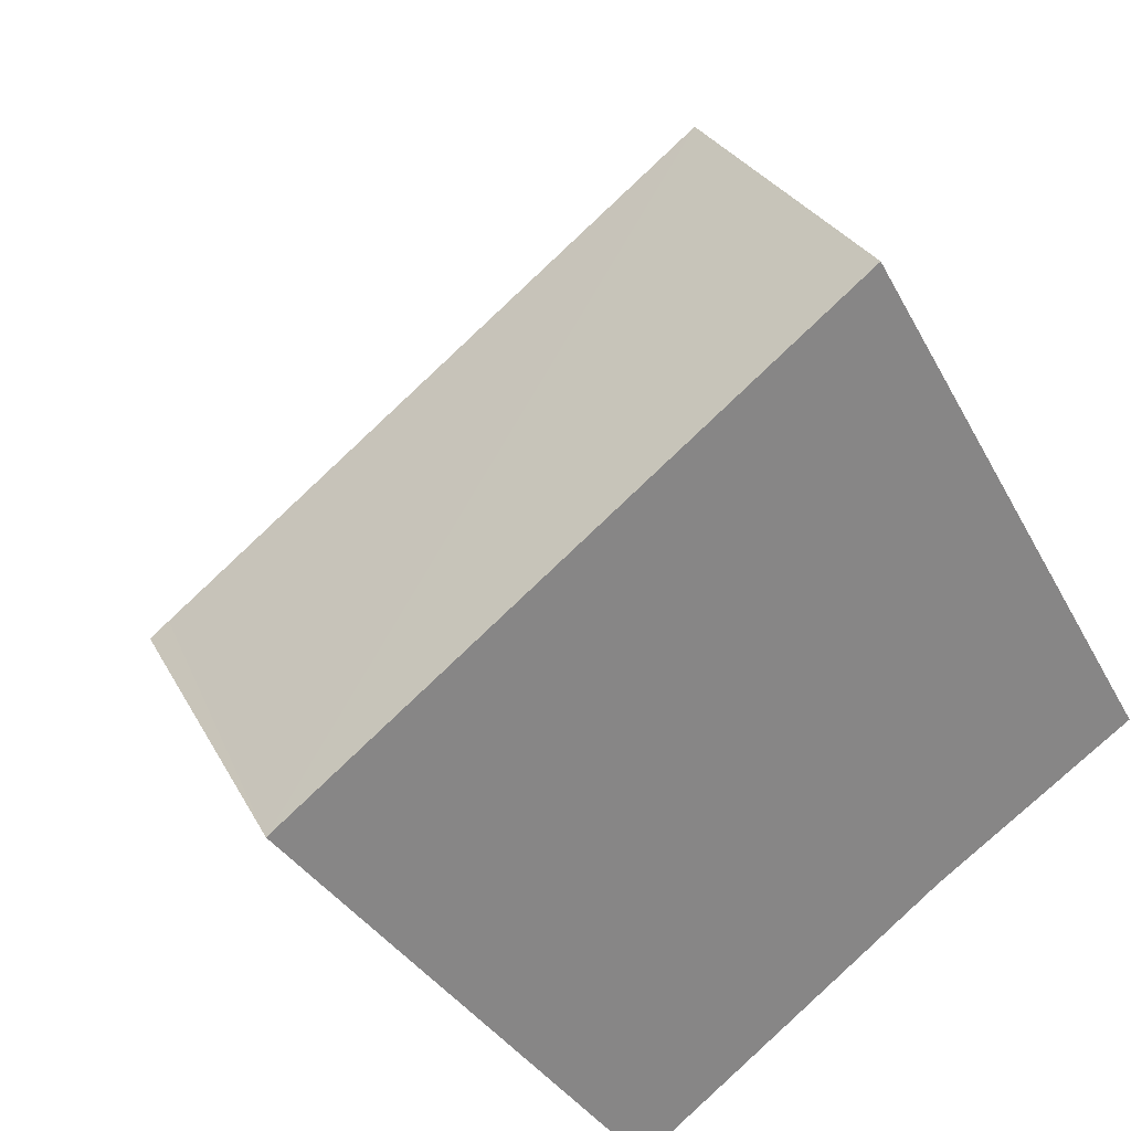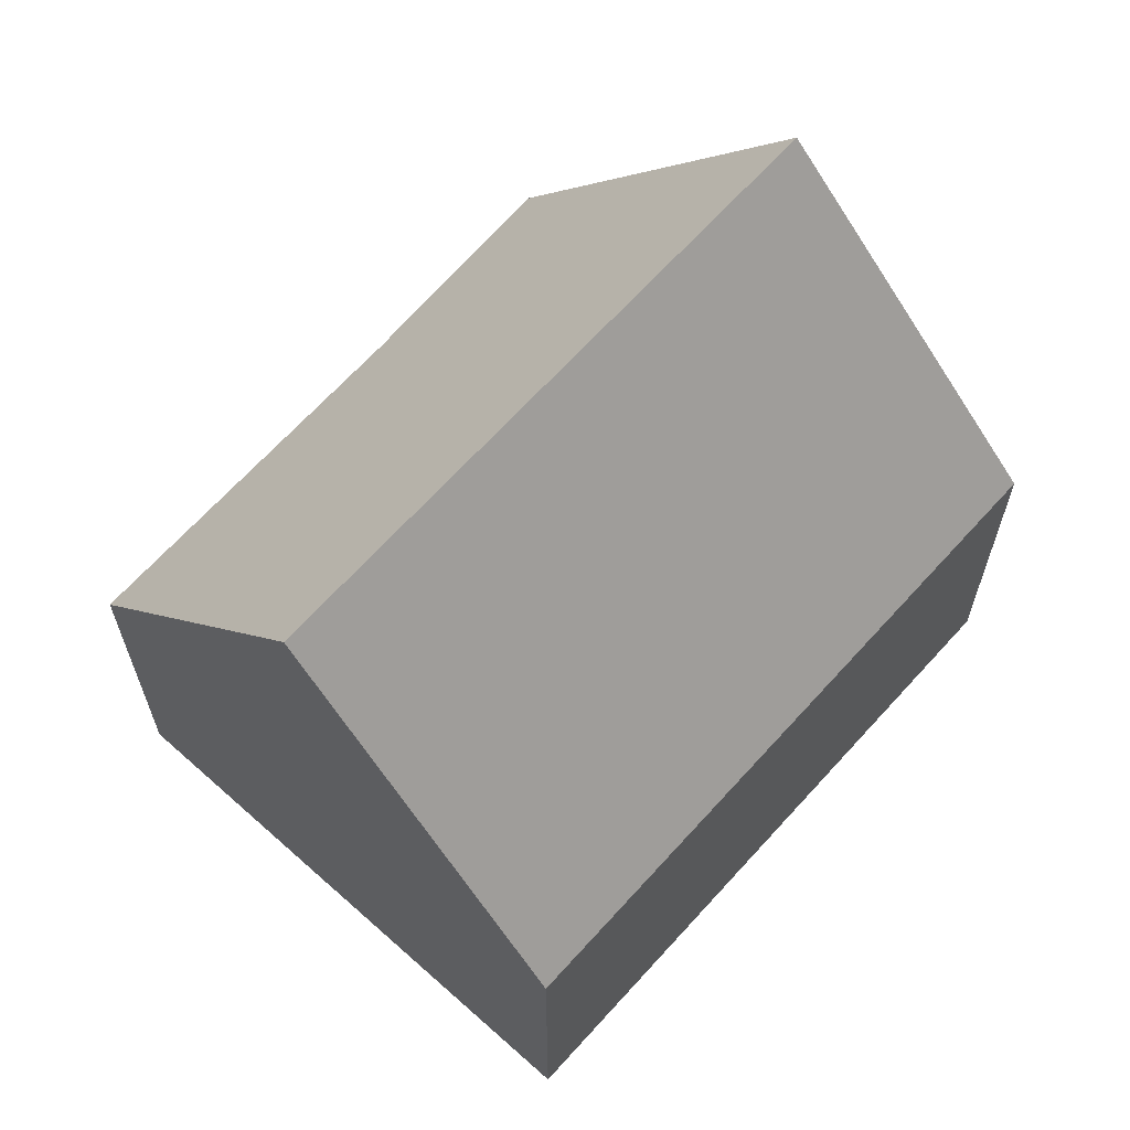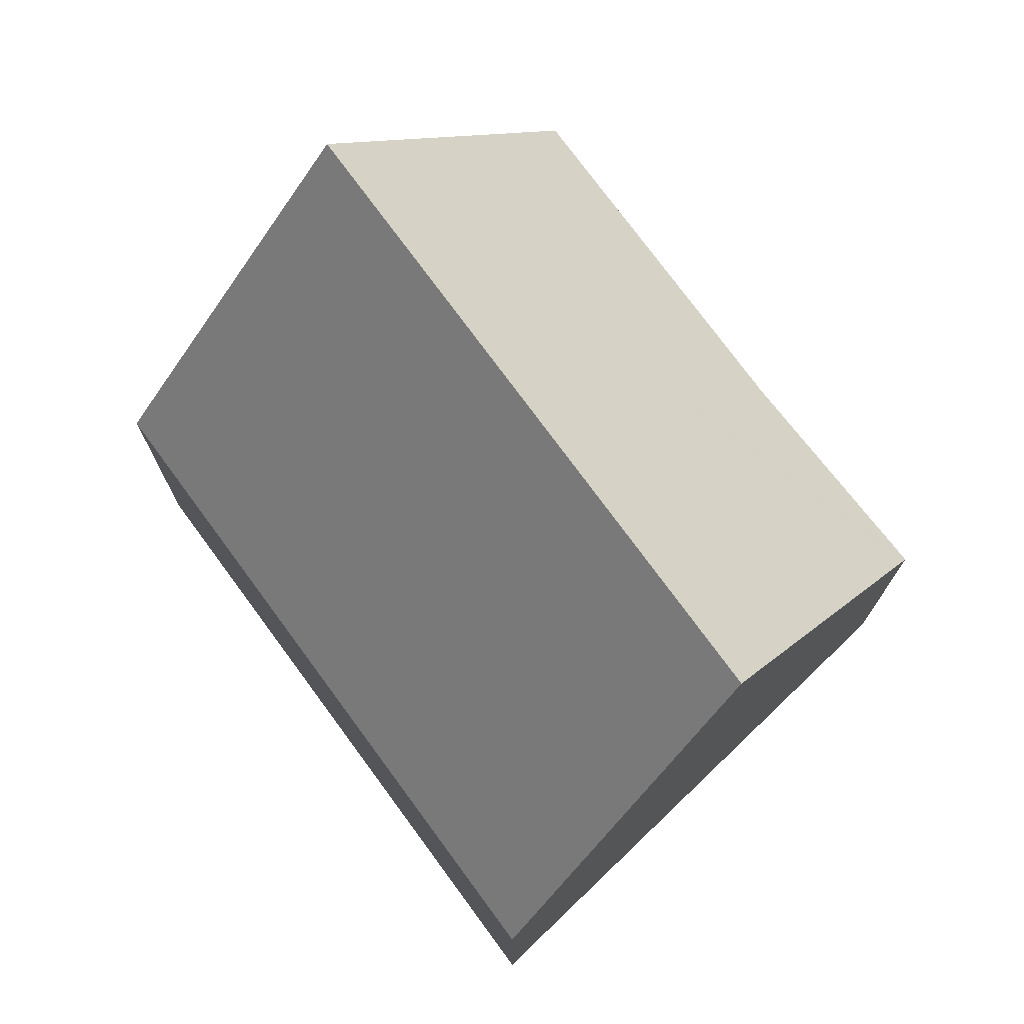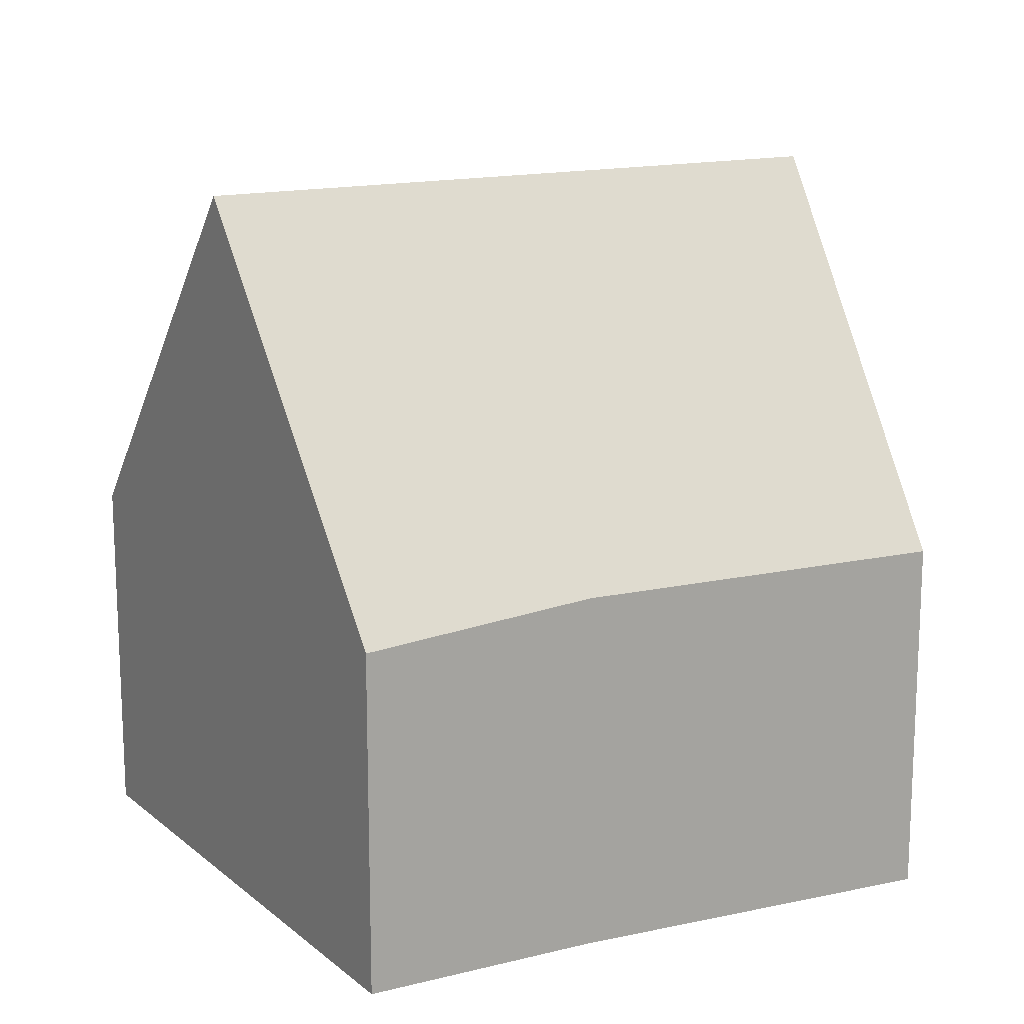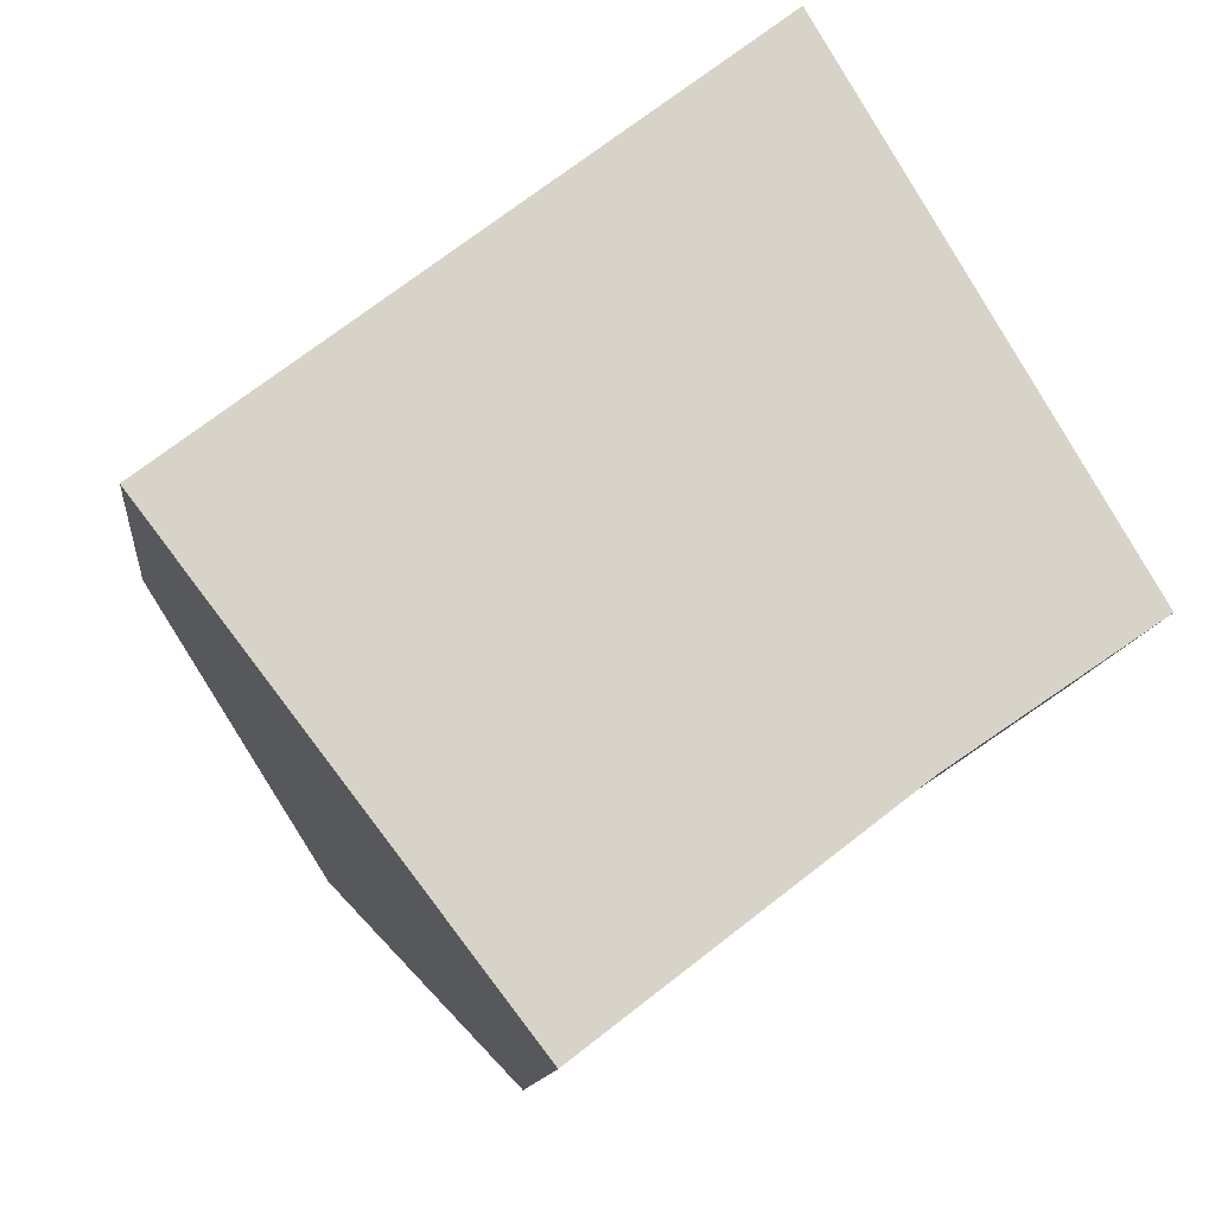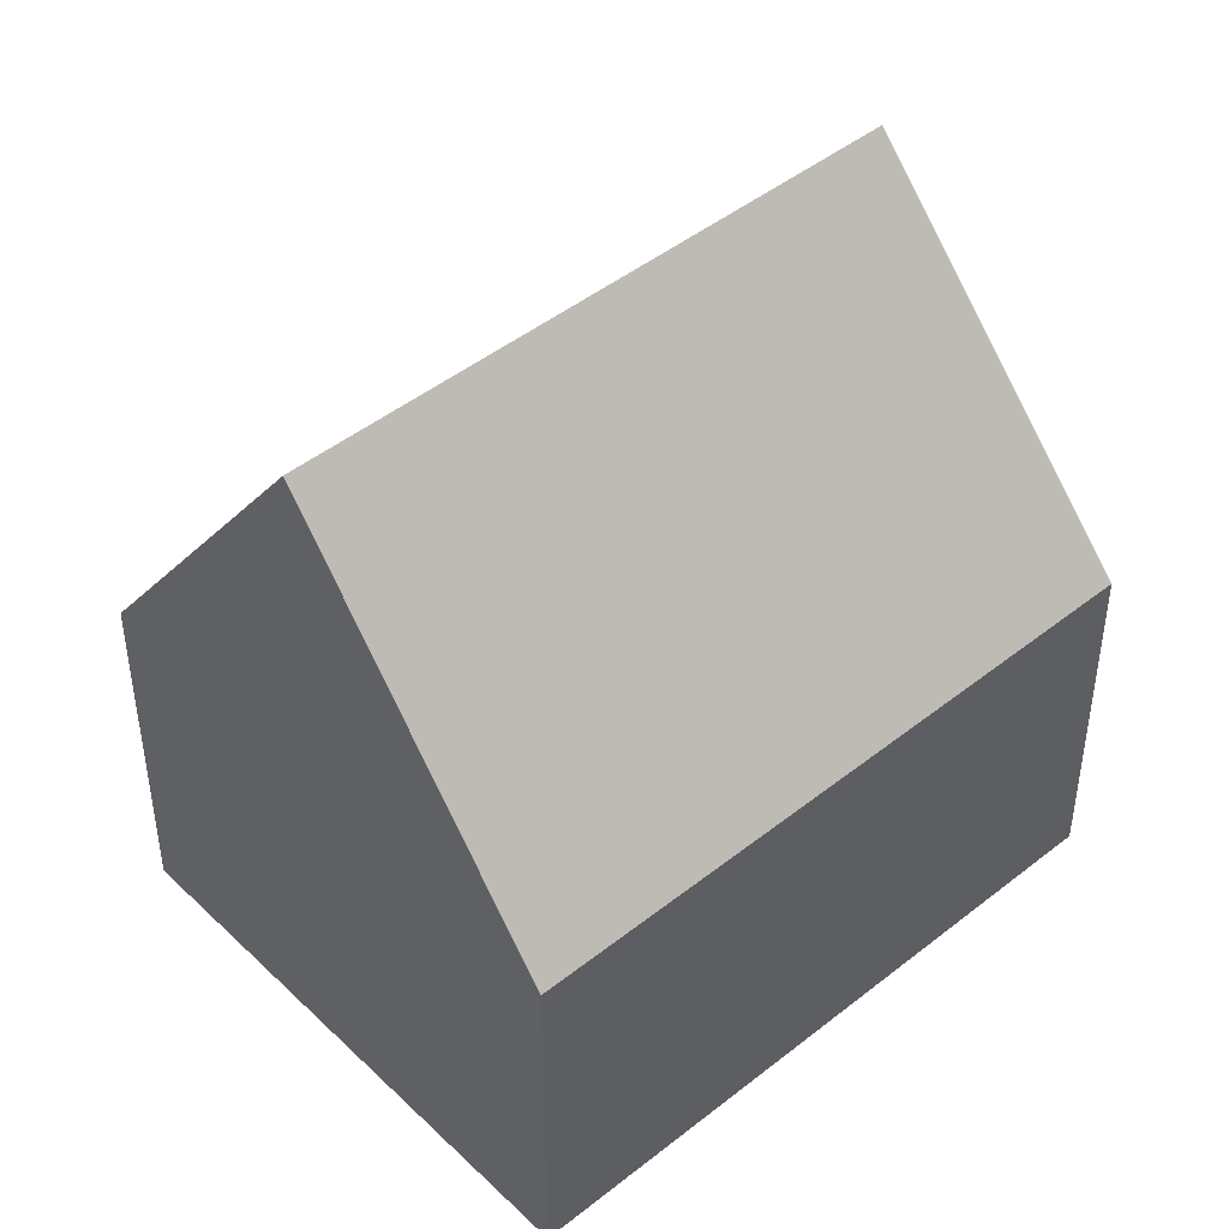
<metadata>
{"format":"obj","ext":"obj","renderer":"f3d","projection":"perspective","resolution":1024,"background":"white","views":[{"elev":28.2,"azim":-22.8,"up":"+Z"},{"elev":66.4,"azim":-85.6,"up":"+Y"},{"elev":75.8,"azim":16.0,"up":"+Y"},{"elev":16.2,"azim":118.0,"up":"+Y"},{"elev":-11.7,"azim":-5.8,"up":"+Z"},{"elev":46.1,"azim":-79.9,"up":"+Y"}]}
</metadata>
<code>
v  9.831 6.806 7.108
v  0.332 6.307 0.256
v  9.637 6.307 7.442
v  12.21 12.91 3.028
v  3.079 12.91 -4.019
v  0.223 6.785 -0.291
v  0 6.307 3.862e-16
v  2.003 10.6 -2.616
v  14.82 6.177 -1.472
v  14.85 6.123 -1.508
v  14.25 6.177 -1.913
v  11.38 6.435 -3.881
v  6.1 6.43 -7.964
v  6.1 4.877e-16 -7.964
v  3.079 2.461e-16 -4.019
v  0.223 1.782e-17 -0.291
v  0 0 0
v  2.003 1.602e-16 -2.616
v  9.637 -4.557e-16 7.442
v  0.332 -1.568e-17 0.256
v  9.831 -4.352e-16 7.108
v  12.21 -1.854e-16 3.028
v  14.85 9.234e-17 -1.508
v  14.82 9.013e-17 -1.472
v  11.38 2.376e-16 -3.881
v  14.25 1.171e-16 -1.913
g defaultobject
f 1 2 3
f 2 1 4
f 2 4 5
f 2 5 6
f 2 6 7
f 6 5 8
f 9 5 4
f 5 9 10
f 5 10 11
f 5 11 12
f 5 12 13
f 13 8 5
f 8 13 14
f 8 14 6
f 6 14 15
f 6 15 7
f 7 15 16
f 7 16 17
f 16 15 18
f 17 2 7
f 2 17 3
f 3 17 19
f 19 17 20
f 1 9 4
f 9 1 3
f 9 3 19
f 9 19 21
f 9 21 22
f 9 22 10
f 10 22 23
f 23 22 24
f 25 13 12
f 13 25 14
f 23 11 10
f 11 23 12
f 12 23 25
f 25 23 26
f 24 26 23
f 26 24 22
f 26 22 25
f 25 22 21
f 25 21 19
f 25 19 20
f 25 20 14
f 14 20 15
f 15 20 18
f 18 20 16
f 16 20 17

</code>
